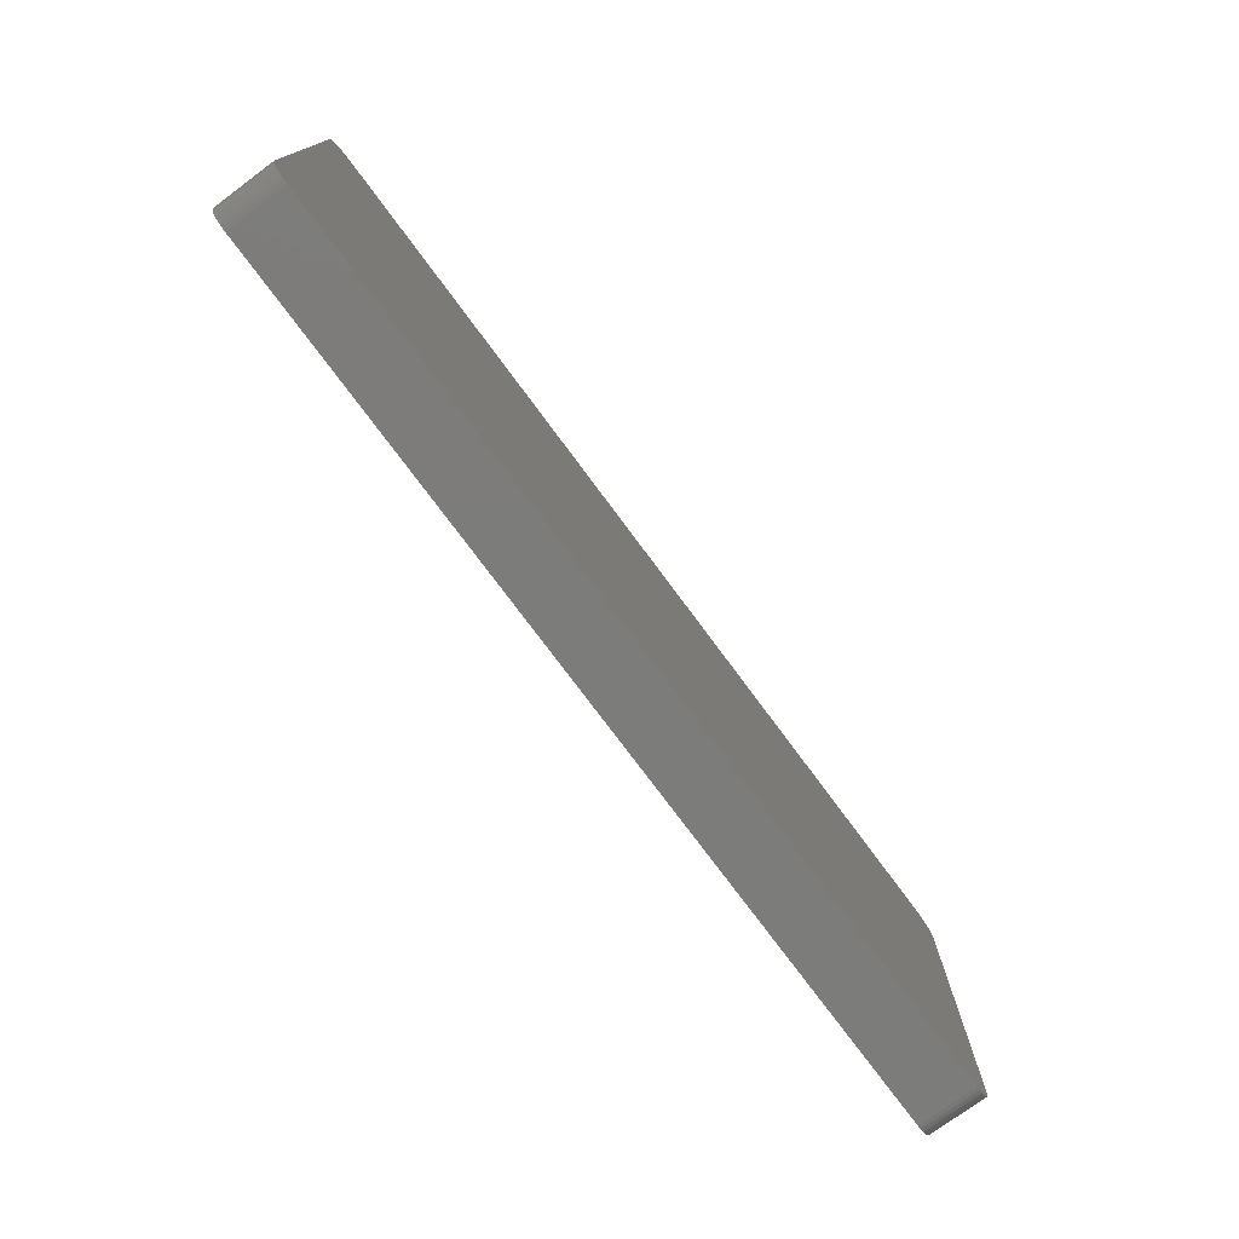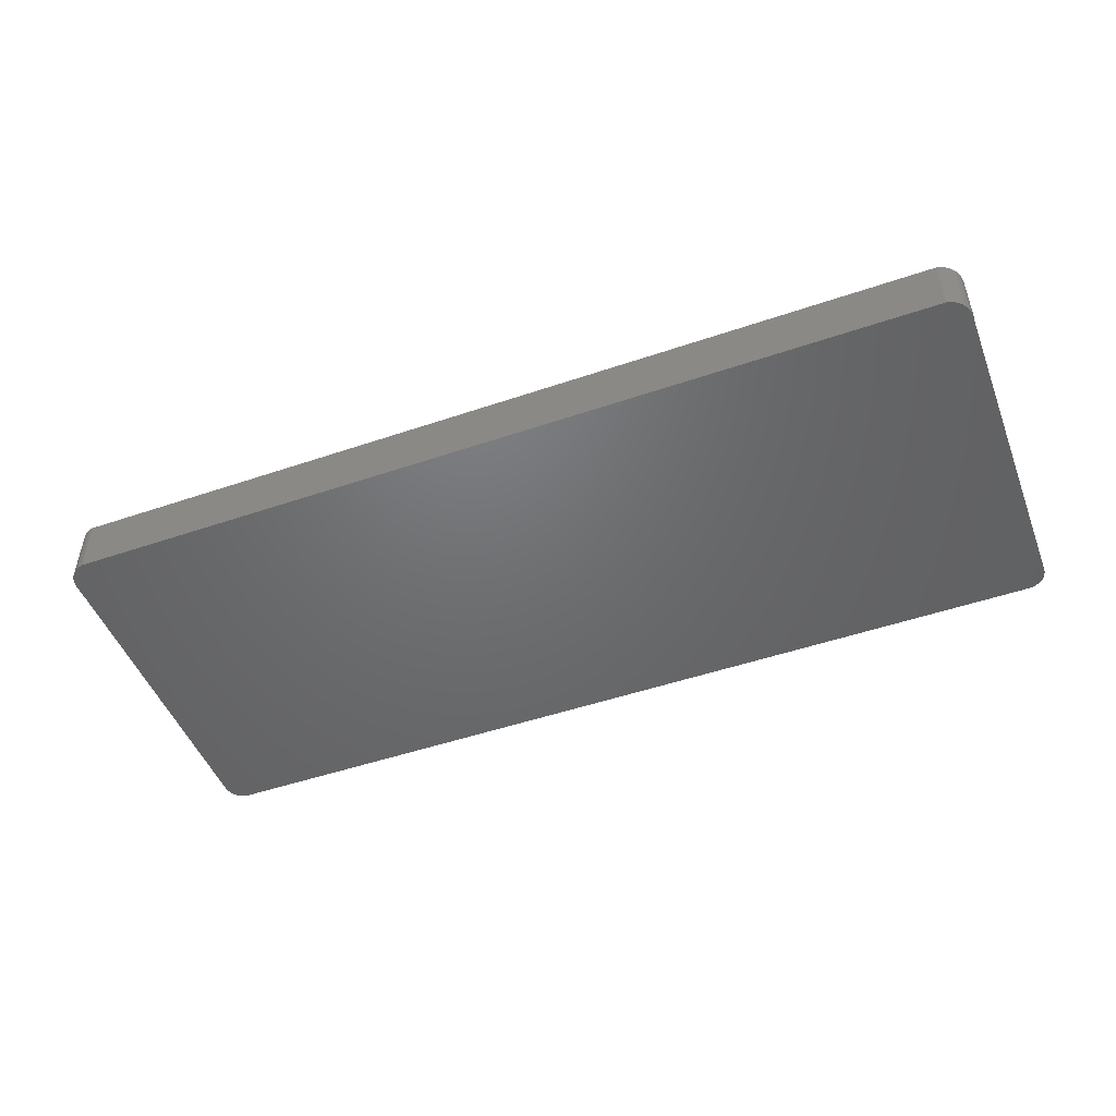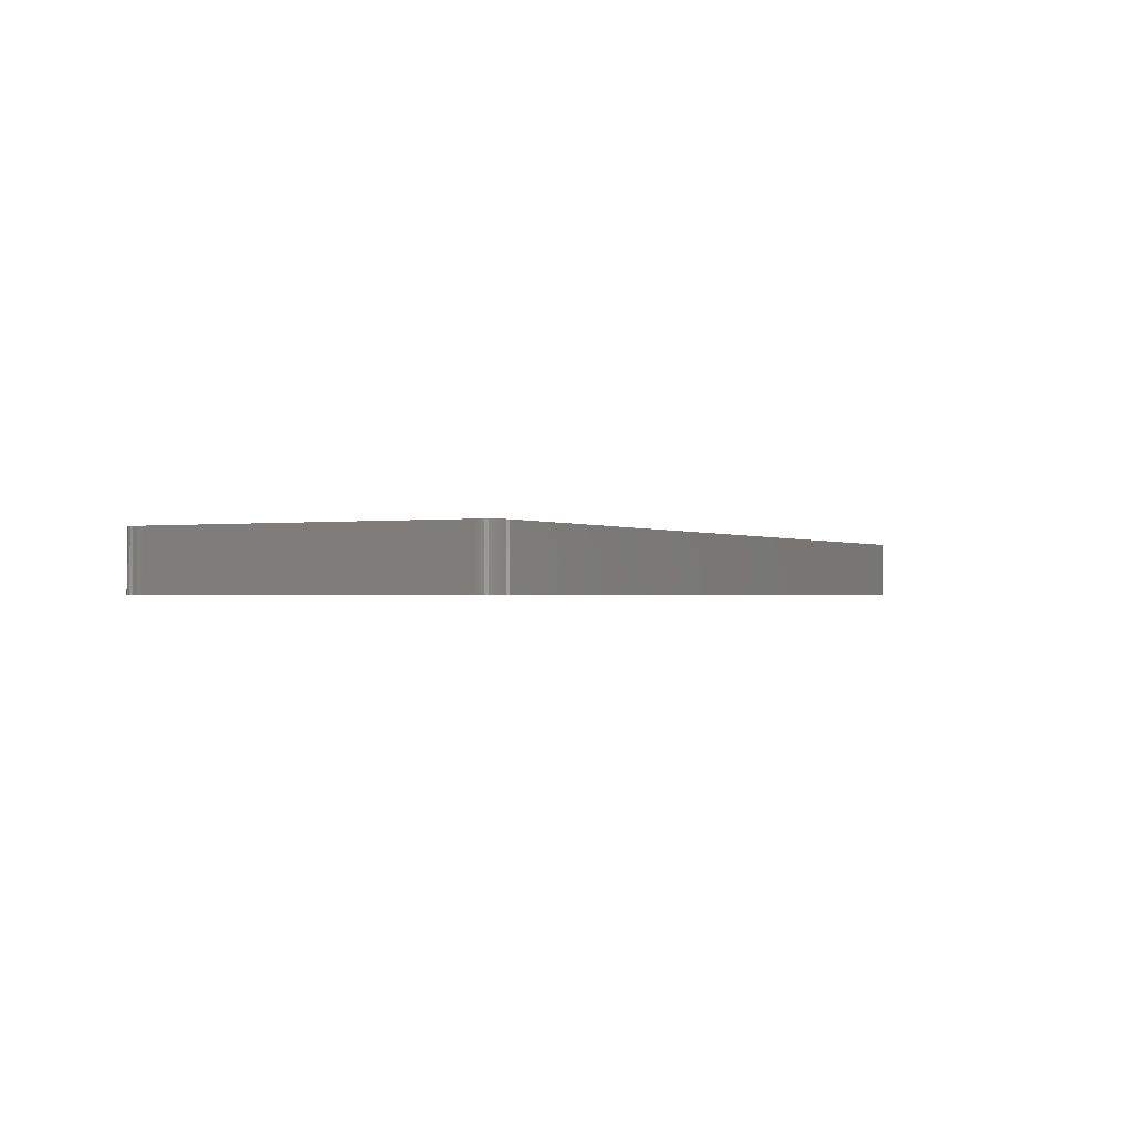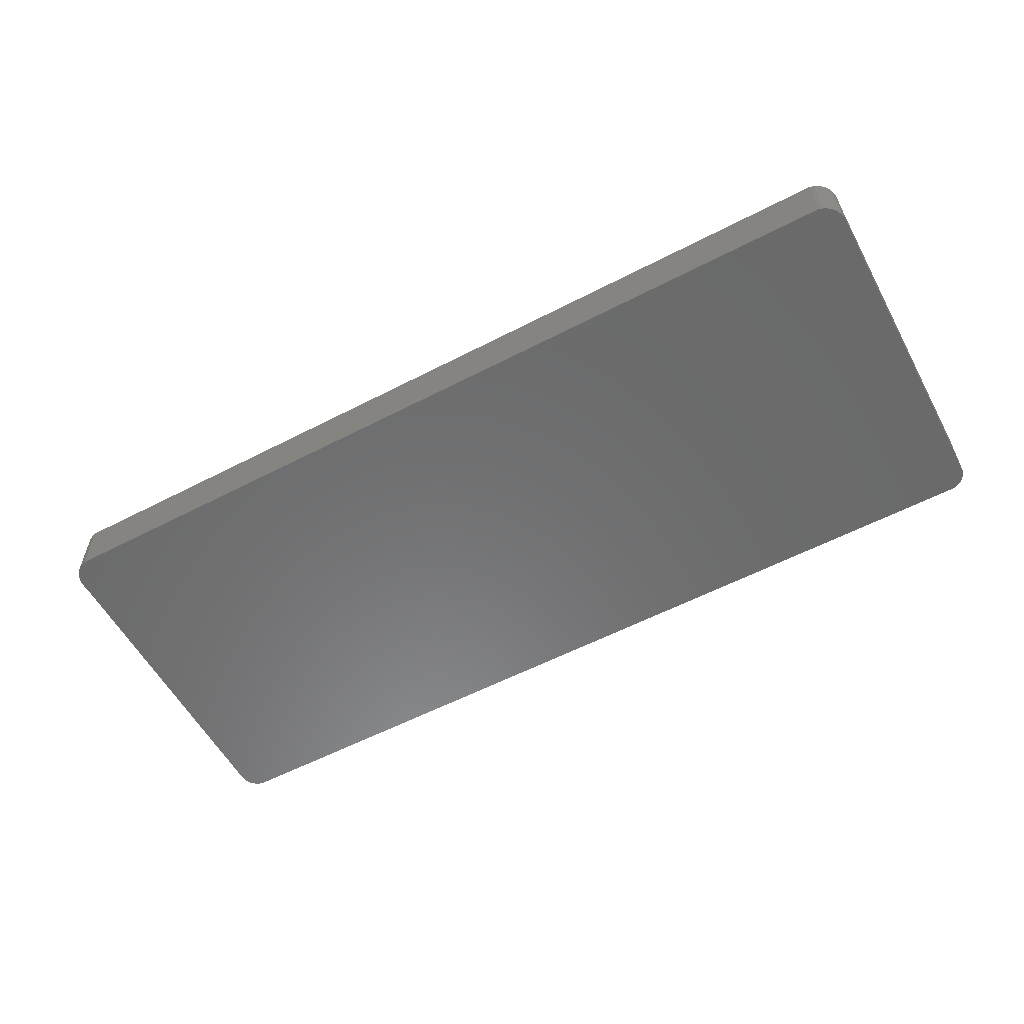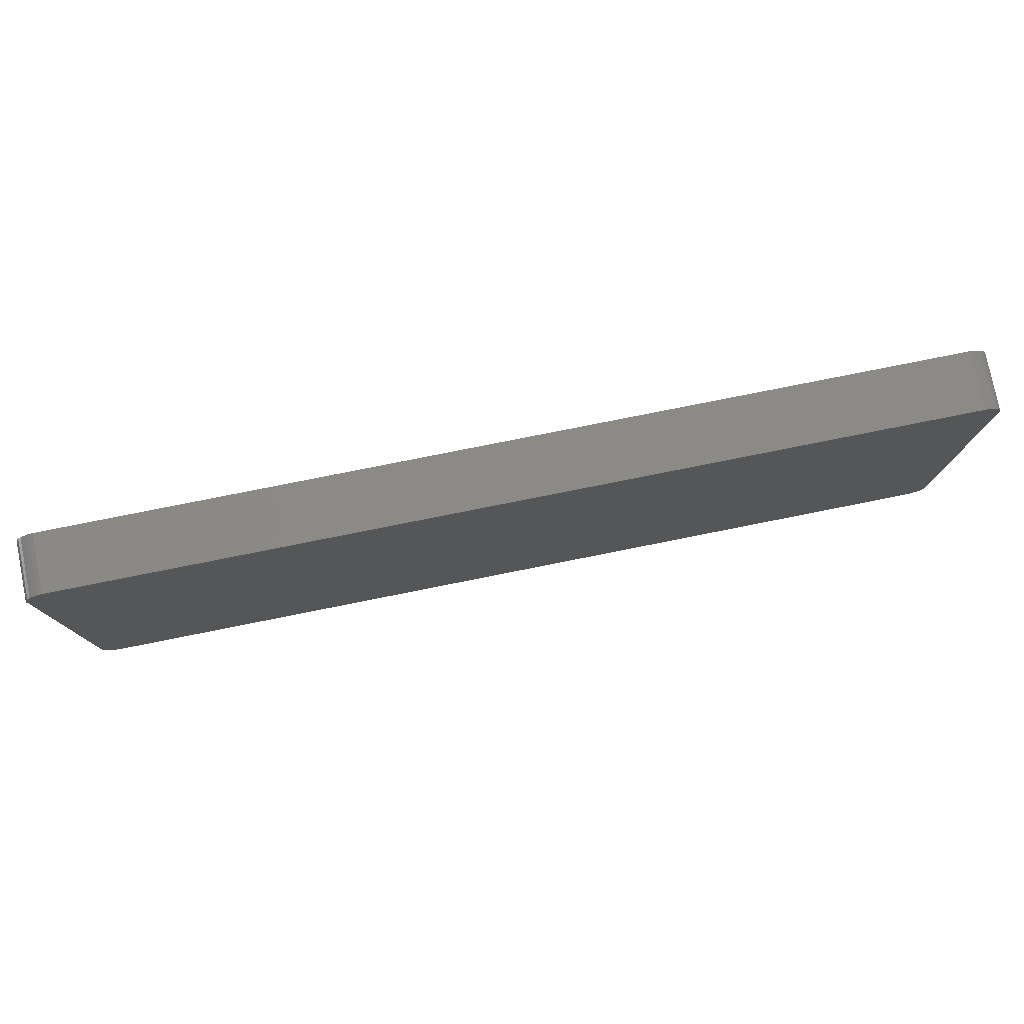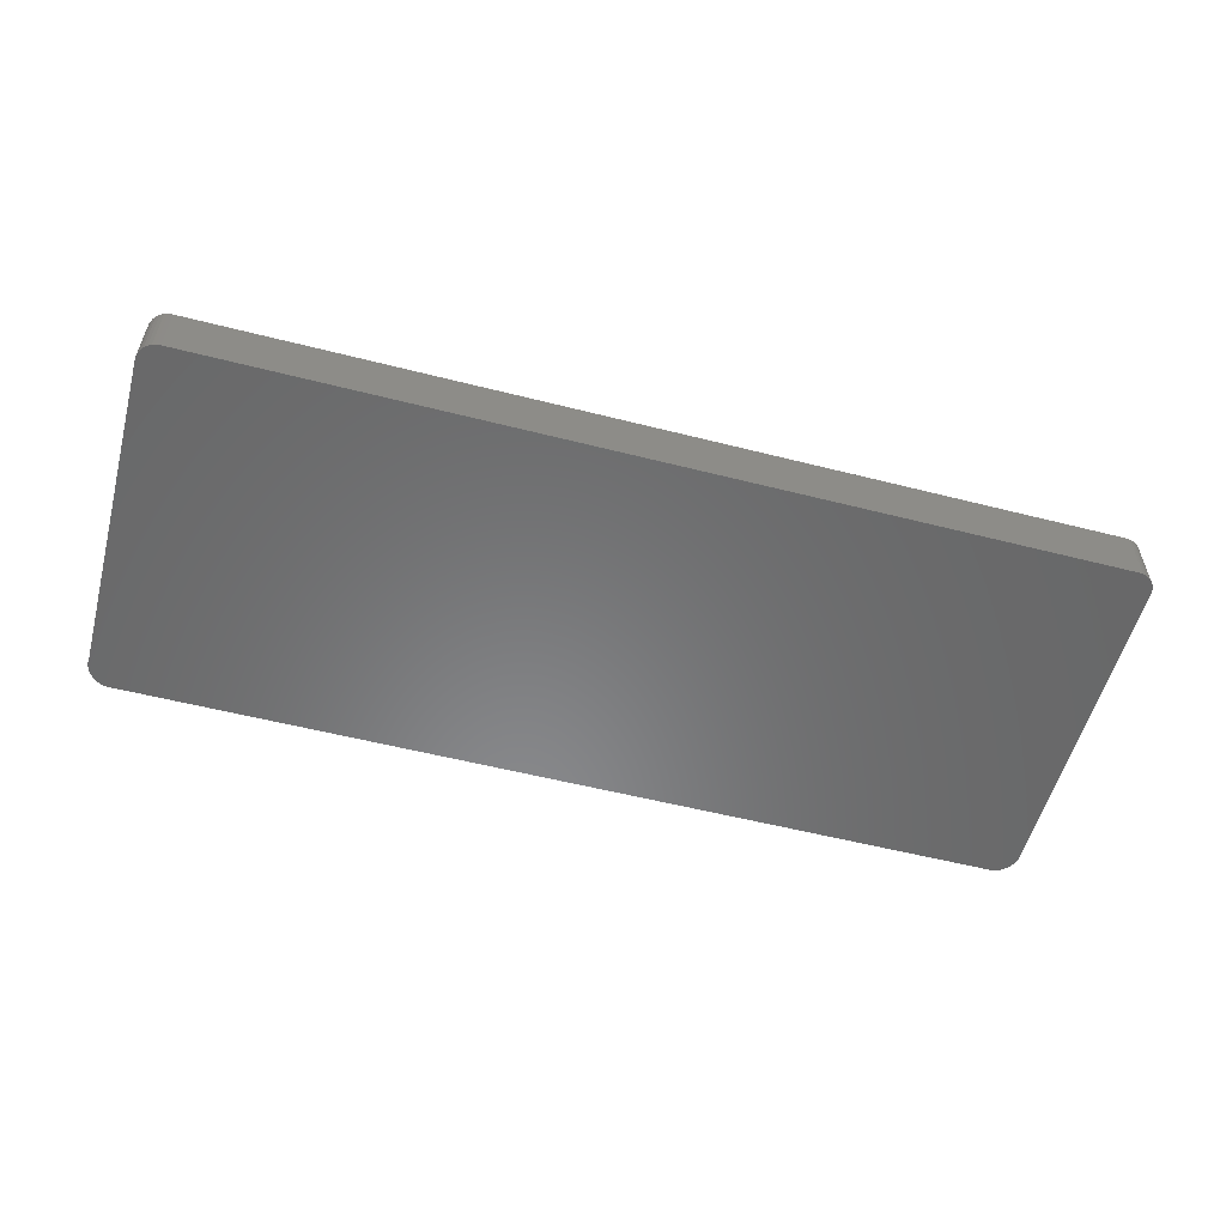
<metadata>
{"format":"stl","ext":"stl","renderer":"f3d","projection":"perspective","resolution":1024,"background":"white","views":[{"elev":-75.5,"azim":126.5,"up":"+Y"},{"elev":-48.8,"azim":-159.2,"up":"+Z"},{"elev":-0.8,"azim":-62.2,"up":"+Z"},{"elev":-57.2,"azim":-151.6,"up":"+Z"},{"elev":78.2,"azim":-11.3,"up":"+Y"},{"elev":-55.4,"azim":-15.0,"up":"+Z"}]}
</metadata>
<code>
# stl→obj: 74 verts, 144 faces
v 0.75 0.01562 0.04688
v 0.75 0.01562 0
v 0.75 0.2635 0.04688
v 0.75 0.2635 -1.735e-18
v 0.7342 0.2998 0
v 0.7342 0.2998 0.04688
v 0.7376 0.2988 0
v 0.7376 0.2988 0.04688
v 0.7408 0.2972 0
v 0.7408 0.2972 0.04688
v 0.7437 0.2951 0
v 0.7437 0.2951 0.04688
v 0.7461 0.2925 0
v 0.7461 0.2925 0.04688
v 0.7481 0.2895 0
v 0.7481 0.2895 0.04688
v 0.7494 0.2862 0
v 0.7494 0.2862 0.04688
v 0.7502 0.2827 0
v 0.7502 0.2827 0.04688
v 0.7504 0.2791 0
v 0.7504 0.2791 0.04688
v 0.01271 0.0001389 0
v 0.7403 0.001037 0
v 0.01579 -0.0001645 0
v 0.7342 -0.0001645 0
v 0.01201 0.2987 0
v 0.01579 0.2998 0
v 0.008537 0.2968 0
v 0.00549 0.2943 0
v 0.00299 0.2913 0
v 0.001133 0.2878 0
v -8.215e-06 0.284 0
v -0.0003909 0.2801 0
v 0 0.01562 0
v 0.7473 0.006853 0
v 0.002661 0.006853 0
v 0.7488 0.009583 0
v 0.004625 0.00446 0
v 0.7454 0.00446 0
v 0.007017 0.002497 0
v 0.743 0.002497 0
v 0.009747 0.001037 0
v 0.7373 0.0001389 0
v -6.939e-18 0.2762 0
v 0.001202 0.009583 0
v 0.0003034 0.01254 0
v 0.7497 0.01254 0
v 0.01579 -0.0001645 0.04688
v 0.7403 0.001037 0.04688
v 0.01271 0.0001389 0.04688
v 0.7342 -0.0001645 0.04688
v 0.01201 0.2987 0.04688
v 0.01579 0.2998 0.04688
v 0.008537 0.2968 0.04688
v 0.00549 0.2943 0.04688
v 0.00299 0.2913 0.04688
v 0.001133 0.2878 0.04688
v -8.215e-06 0.284 0.04688
v -0.0003909 0.2801 0.04688
v 0 0.01562 0.04688
v 0.7488 0.009583 0.04688
v 0.002661 0.006853 0.04688
v 0.7473 0.006853 0.04688
v 0.004625 0.00446 0.04688
v 0.7454 0.00446 0.04688
v 0.007017 0.002497 0.04688
v 0.743 0.002497 0.04688
v 0.009747 0.001037 0.04688
v 0.7373 0.0001389 0.04688
v -6.939e-18 0.2762 0.04688
v 0.7497 0.01254 0.04688
v 0.0003034 0.01254 0.04688
v 0.001202 0.009583 0.04688
f 1 2 3
f 3 2 4
f 5 6 7
f 7 6 8
f 7 8 9
f 9 8 10
f 9 10 11
f 11 10 12
f 11 12 13
f 13 12 14
f 13 14 15
f 15 14 16
f 15 16 17
f 17 16 18
f 17 18 19
f 19 18 20
f 19 20 21
f 21 20 22
f 23 24 25
f 24 26 25
f 7 27 5
f 27 28 5
f 29 27 7
f 9 29 7
f 30 29 9
f 11 30 9
f 30 11 13
f 13 31 30
f 31 13 15
f 15 32 31
f 17 32 15
f 33 32 17
f 19 33 17
f 34 33 19
f 4 2 35
f 36 37 38
f 39 37 36
f 40 39 36
f 41 39 40
f 42 41 40
f 42 43 41
f 23 43 42
f 24 23 42
f 24 44 26
f 21 4 35
f 21 35 45
f 21 45 34
f 21 34 19
f 37 46 38
f 38 46 47
f 38 47 48
f 48 47 35
f 48 35 2
f 49 50 51
f 49 52 50
f 6 53 8
f 6 54 53
f 8 53 55
f 8 55 10
f 10 55 56
f 10 56 12
f 14 12 56
f 56 57 14
f 16 14 57
f 57 58 16
f 16 58 18
f 18 58 59
f 18 59 20
f 20 59 60
f 61 1 3
f 62 63 64
f 64 63 65
f 64 65 66
f 66 65 67
f 66 67 68
f 67 69 68
f 68 69 51
f 68 51 50
f 52 70 50
f 22 20 60
f 22 60 71
f 22 71 61
f 22 61 3
f 1 61 72
f 72 61 73
f 72 73 62
f 62 73 74
f 62 74 63
f 4 21 3
f 3 21 22
f 71 45 61
f 61 45 35
f 45 71 34
f 34 71 60
f 34 60 33
f 33 60 59
f 33 59 32
f 32 59 58
f 32 58 31
f 31 58 57
f 31 57 30
f 30 57 56
f 30 56 29
f 29 56 55
f 29 55 27
f 27 55 53
f 27 53 28
f 28 53 54
f 6 5 54
f 54 5 28
f 2 1 48
f 48 1 72
f 48 72 38
f 38 72 62
f 38 62 36
f 36 62 64
f 36 64 40
f 40 64 66
f 40 66 42
f 42 66 68
f 42 68 24
f 24 68 50
f 24 50 44
f 44 50 70
f 44 70 26
f 26 70 52
f 49 25 52
f 52 25 26
f 25 49 23
f 23 49 51
f 23 51 43
f 43 51 69
f 43 69 41
f 41 69 67
f 41 67 39
f 39 67 65
f 39 65 37
f 37 65 63
f 37 63 46
f 46 63 74
f 46 74 47
f 47 74 73
f 47 73 35
f 35 73 61

</code>
